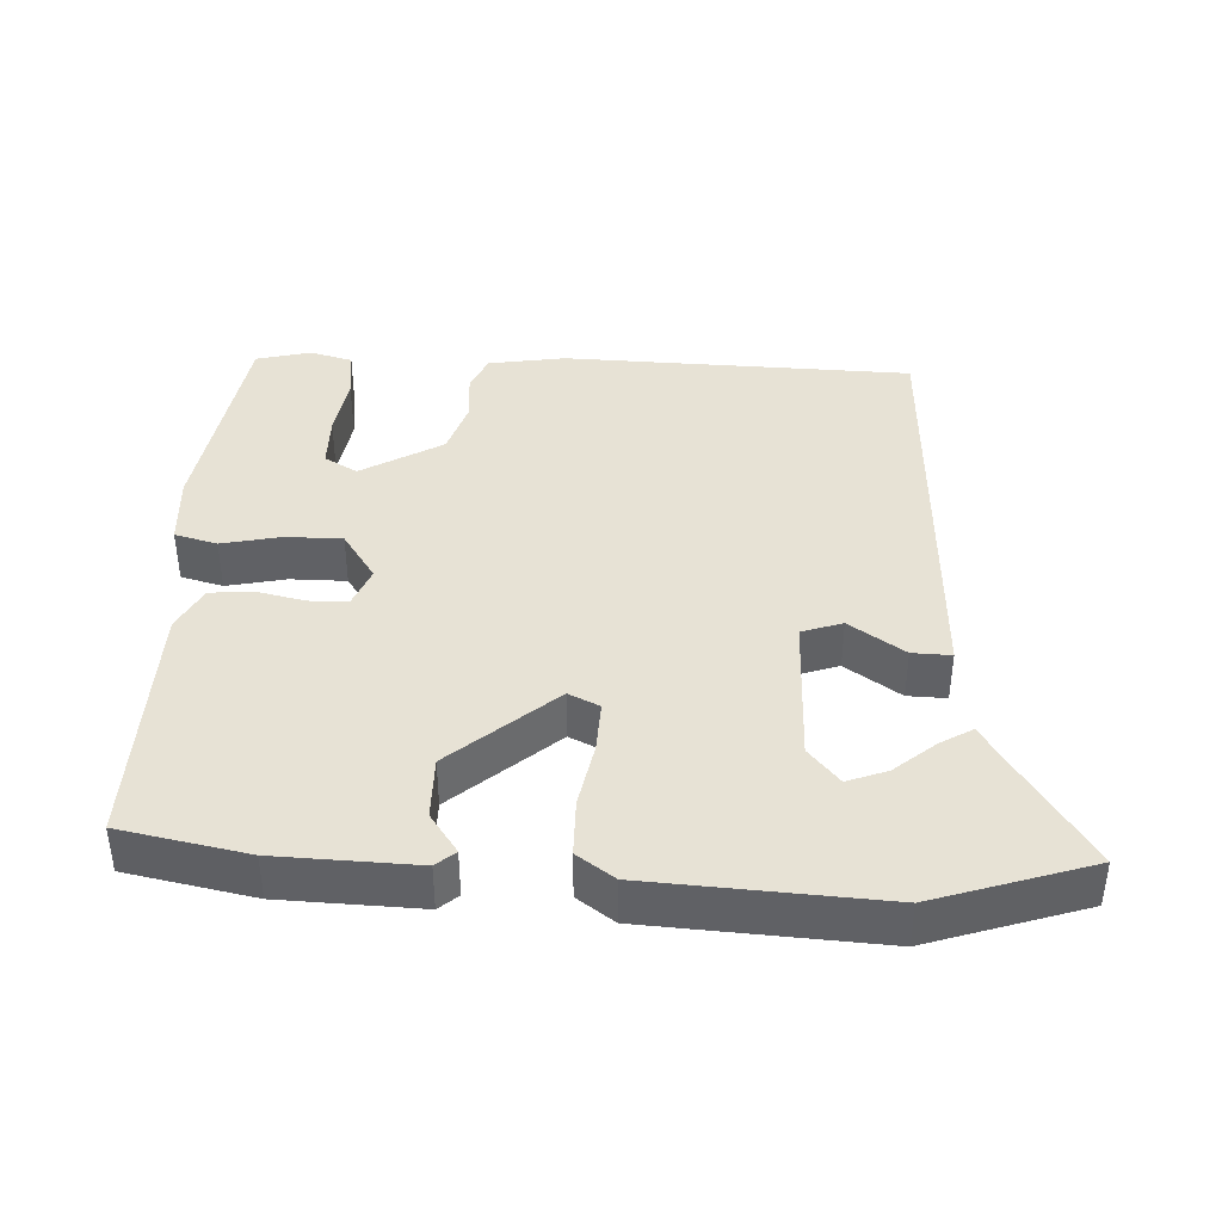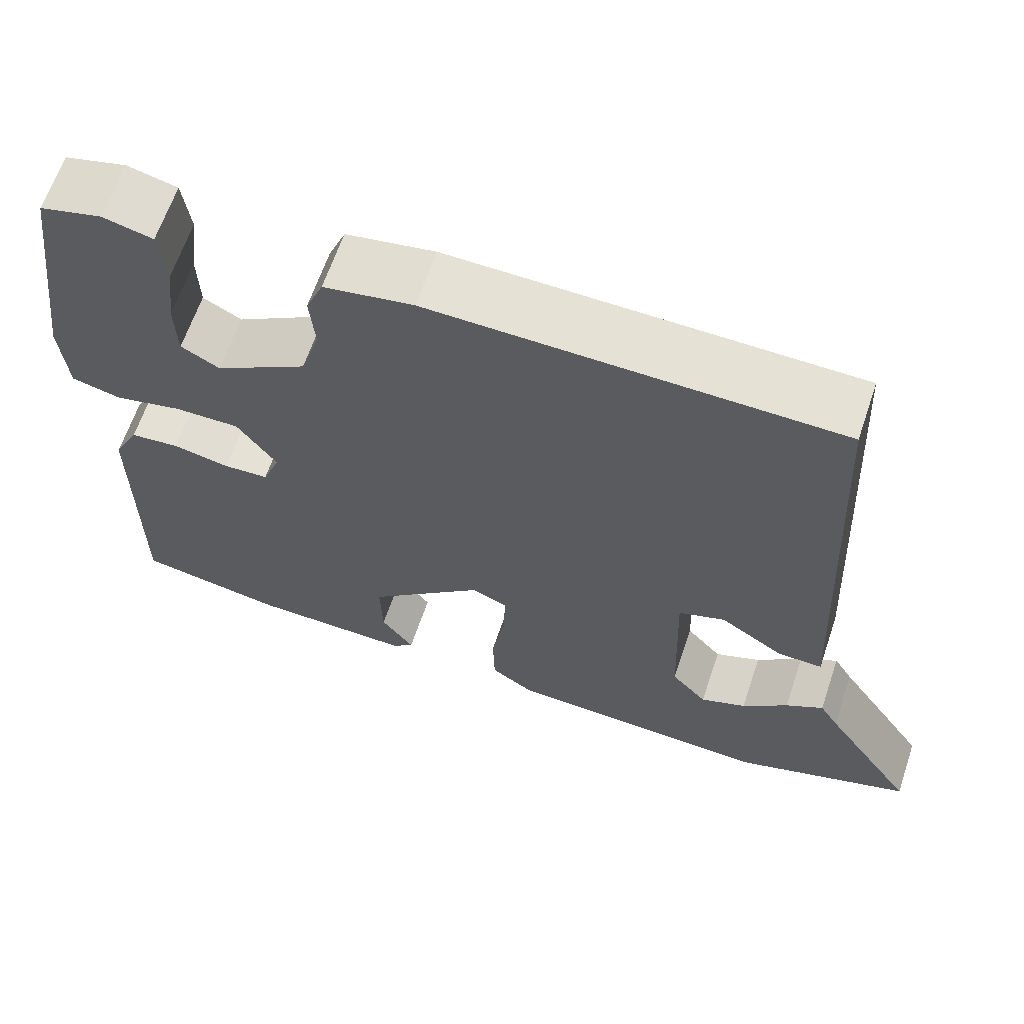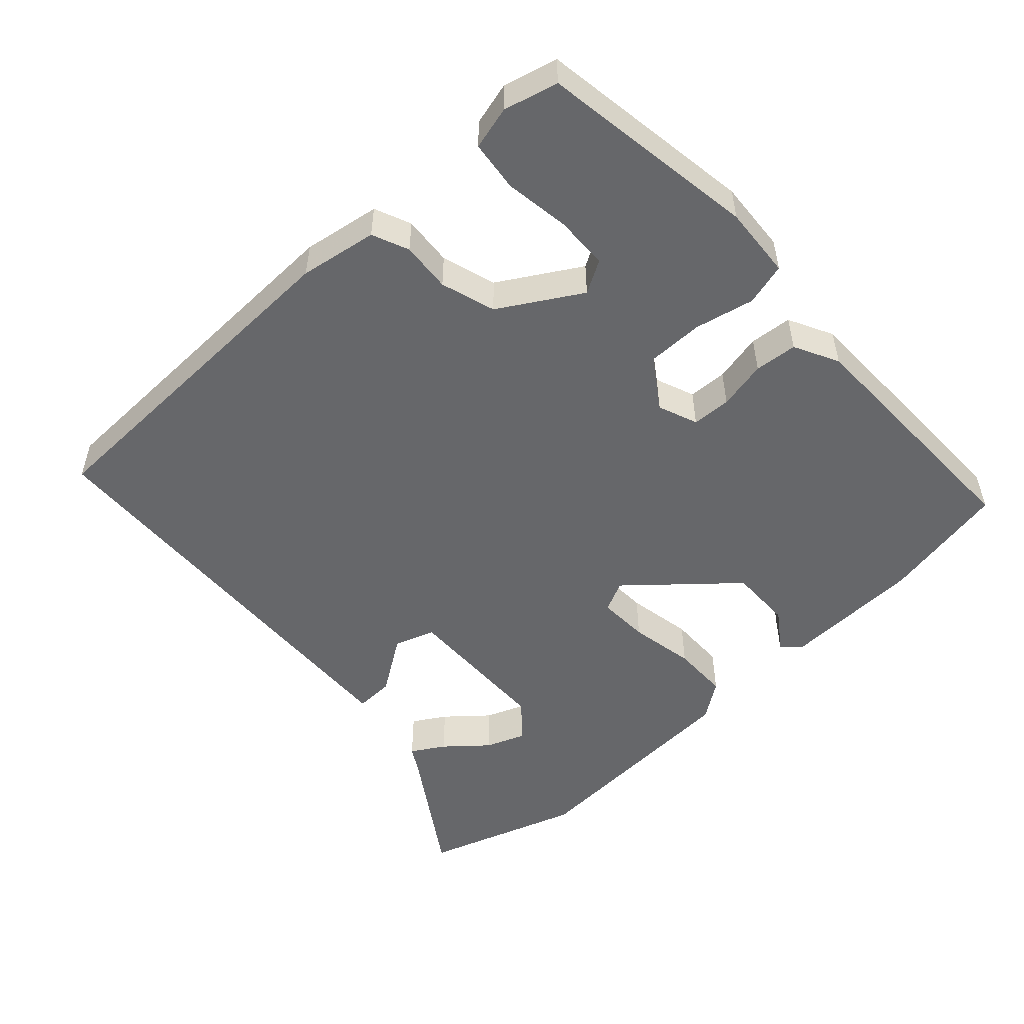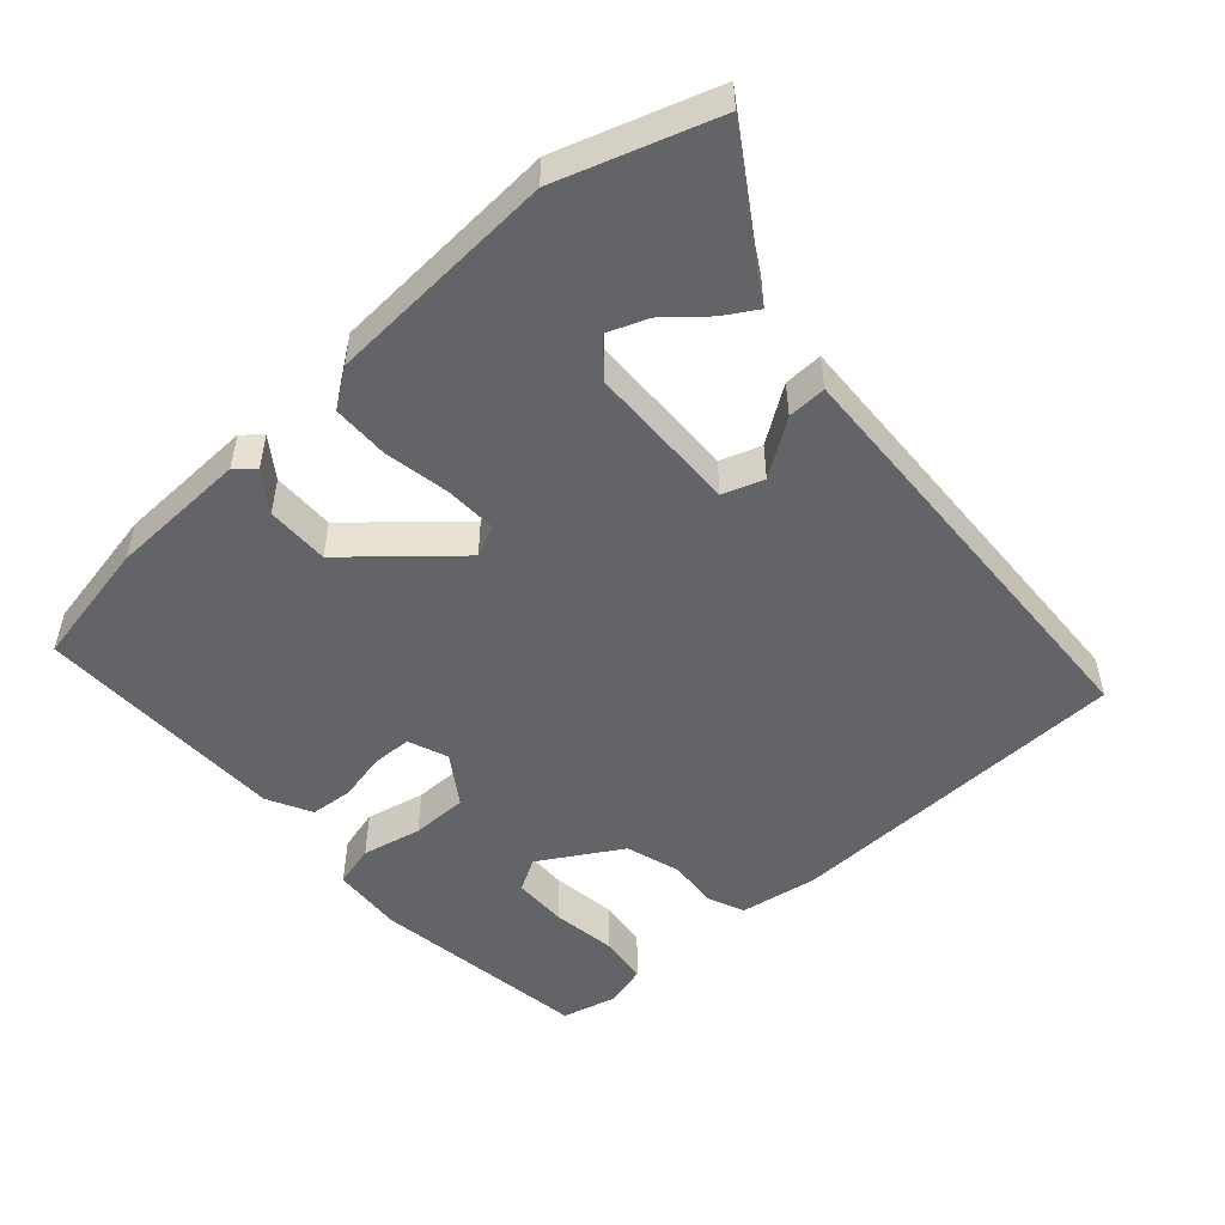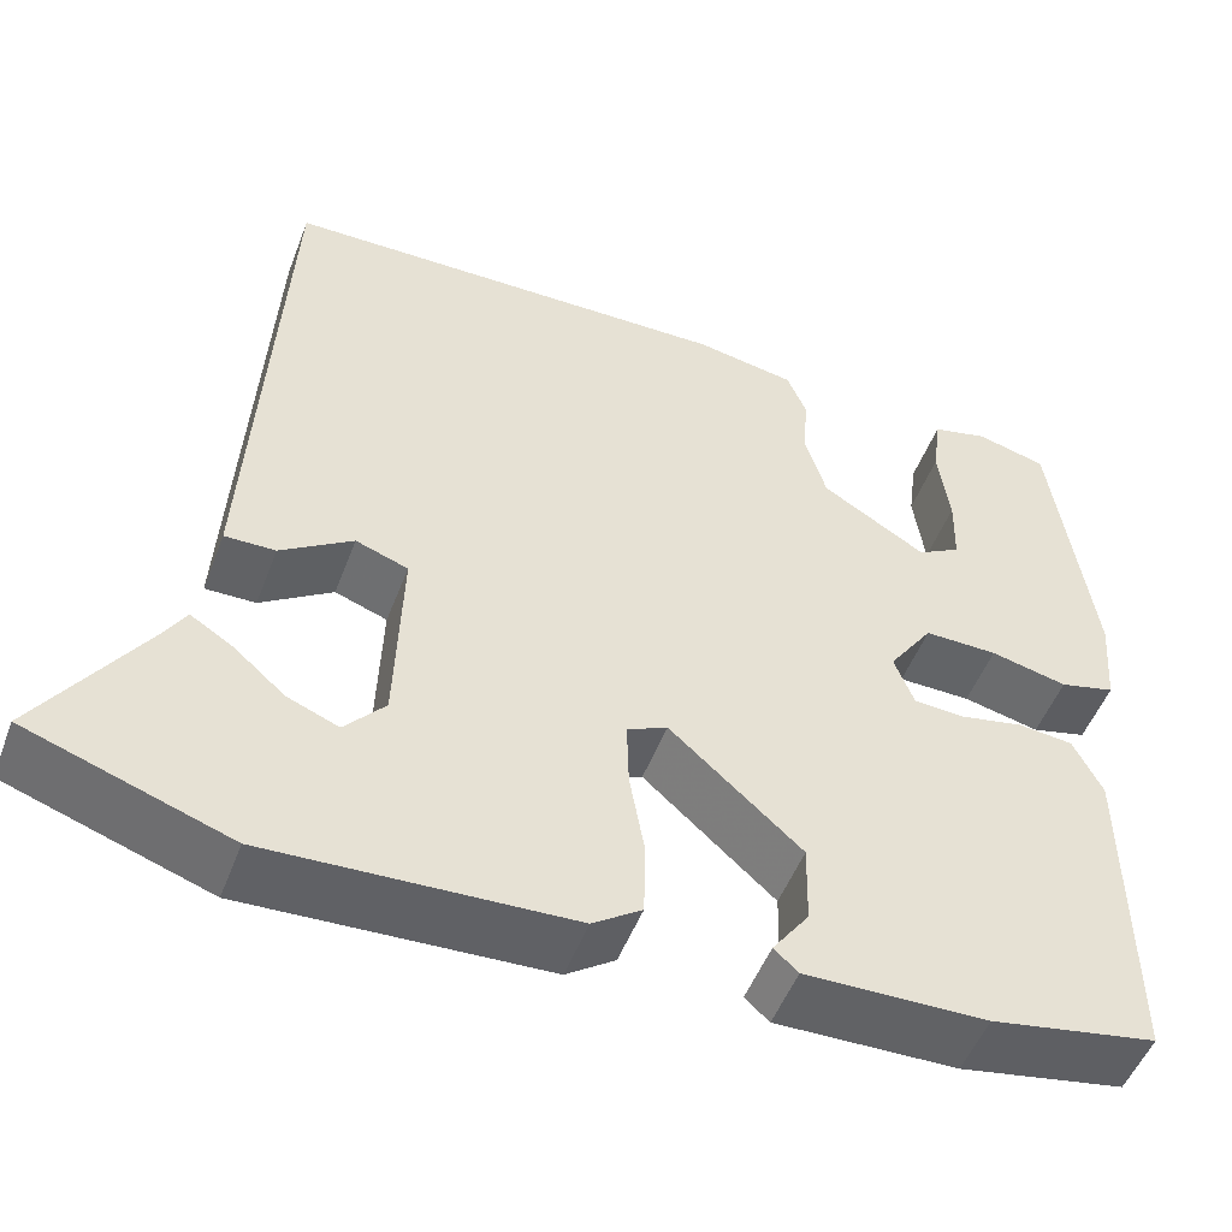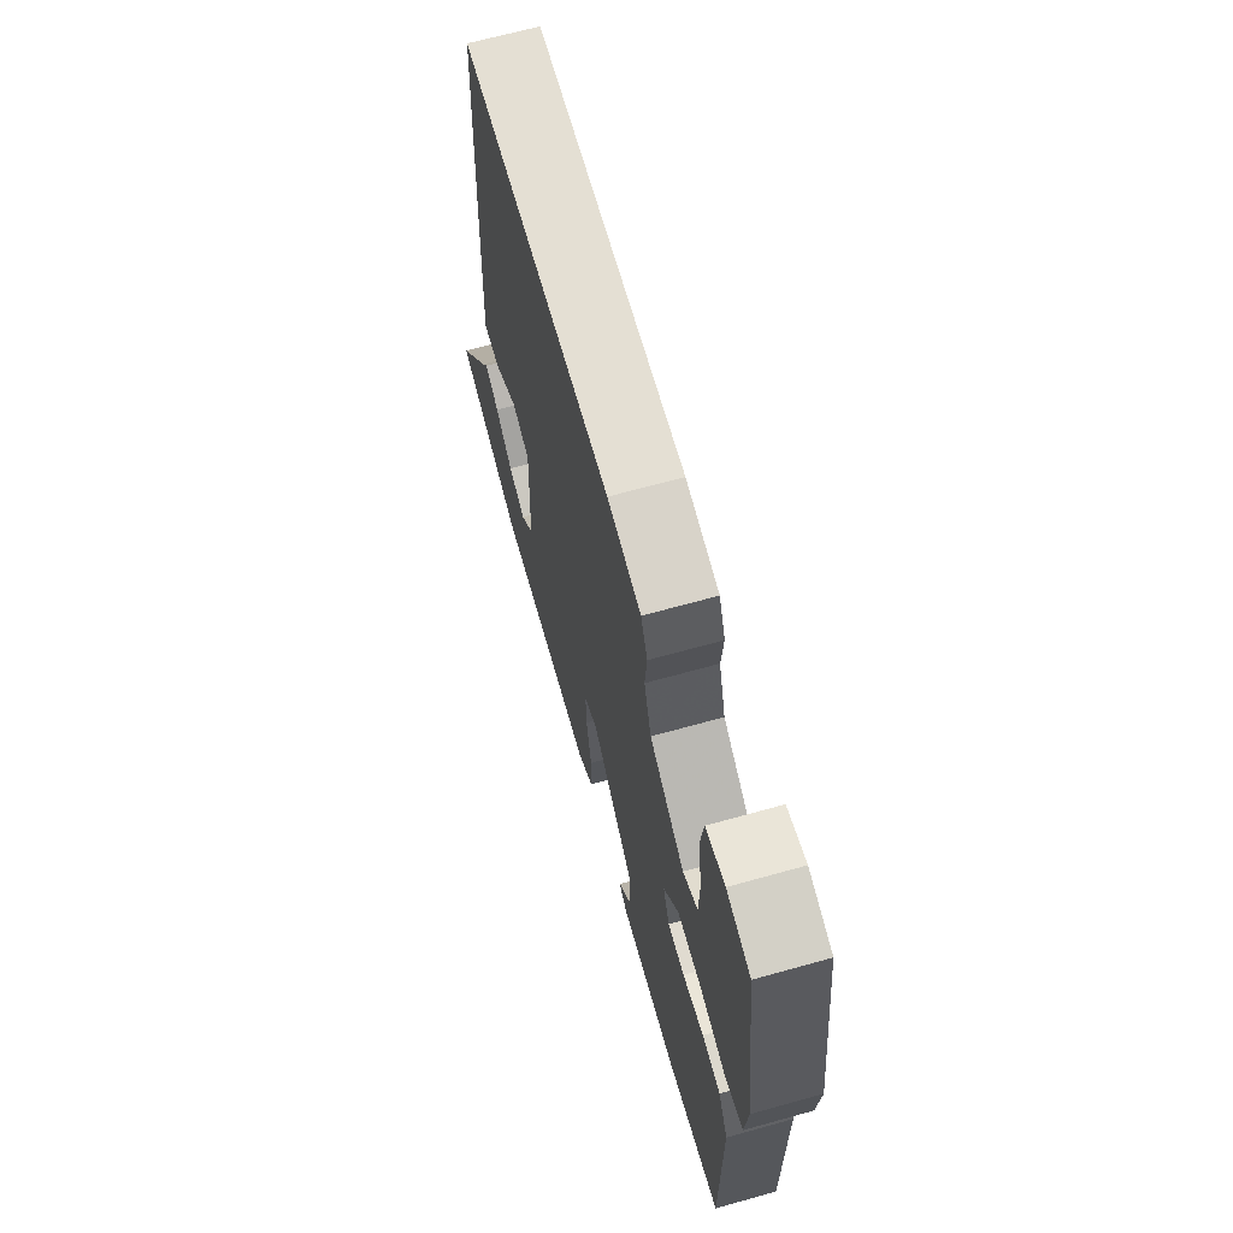
<metadata>
{"format":"obj","ext":"obj","renderer":"f3d","projection":"perspective","resolution":1024,"background":"white","views":[{"elev":40.1,"azim":-176.5,"up":"+Y"},{"elev":64.3,"azim":-161.3,"up":"+Z"},{"elev":-52.1,"azim":43.3,"up":"+Y"},{"elev":-51.1,"azim":-137.5,"up":"+Y"},{"elev":-50.9,"azim":-20.6,"up":"+Z"},{"elev":67.2,"azim":74.4,"up":"+Z"}]}
</metadata>
<code>
v -0.398 0.07 -0.535
v -0.613 0.07 -0.461
v -0.501 0.07 -0.293
v -0.478 0.07 -0.255
v -0.433 0.07 -0.283
v -0.378 0.07 -0.331
v -0.323 0.07 -0.353
v -0.28 0.07 -0.304
v -0.273 0.07 -0.094
v -0.329 0.07 -0.074
v -0.406 0.07 -0.125
v -0.46 0.07 -0.126
v -0.451 0.07 0.044
v -0.428 0.07 0.473
v 0.057 0.07 0.481
v 0.164 0.07 0.462
v 0.185 0.07 0.411
v 0.179 0.07 0.342
v 0.202 0.07 0.266
v 0.313 0.07 0.198
v 0.359 0.07 0.224
v 0.361 0.07 0.299
v 0.349 0.07 0.388
v 0.358 0.07 0.458
v 0.418 0.07 0.473
v 0.493 0.07 0.453
v 0.535 0.07 0.149
v 0.527 0.07 0.049
v 0.468 0.07 0.034
v 0.386 0.07 0.053
v 0.308 0.07 0.054
v 0.261 0.07 -0.014
v 0.282 0.07 -0.069
v 0.336 0.07 -0.072
v 0.404 0.07 -0.058
v 0.463 0.07 -0.064
v 0.494 0.07 -0.126
v 0.496 0.07 -0.476
v 0.32 0.07 -0.508
v 0.127 0.07 -0.512
v 0.101 0.07 -0.489
v 0.14 0.07 -0.435
v 0.142 0.07 -0.348
v 0.002 0.07 -0.223
v -0.041 0.07 -0.243
v -0.039 0.07 -0.314
v -0.023 0.07 -0.405
v -0.025 0.07 -0.484
v -0.077 0.07 -0.52
v -0.398 0 -0.535
v -0.613 0 -0.461
v -0.501 0 -0.293
v -0.478 0 -0.255
v -0.433 0 -0.283
v -0.378 0 -0.331
v -0.323 0 -0.353
v -0.28 0 -0.304
v -0.273 0 -0.094
v -0.329 0 -0.074
v -0.406 0 -0.125
v -0.46 0 -0.126
v -0.451 0 0.044
v -0.428 0 0.473
v 0.057 0 0.481
v 0.164 0 0.462
v 0.185 0 0.411
v 0.179 0 0.342
v 0.202 0 0.266
v 0.313 0 0.198
v 0.359 0 0.224
v 0.361 0 0.299
v 0.349 0 0.388
v 0.358 0 0.458
v 0.418 0 0.473
v 0.493 0 0.453
v 0.535 0 0.149
v 0.527 0 0.049
v 0.468 0 0.034
v 0.386 0 0.053
v 0.308 0 0.054
v 0.261 0 -0.014
v 0.282 0 -0.069
v 0.336 0 -0.072
v 0.404 0 -0.058
v 0.463 0 -0.064
v 0.494 0 -0.126
v 0.496 0 -0.476
v 0.32 0 -0.508
v 0.127 0 -0.512
v 0.101 0 -0.489
v 0.14 0 -0.435
v 0.142 0 -0.348
v 0.002 0 -0.223
v -0.041 0 -0.243
v -0.039 0 -0.314
v -0.023 0 -0.405
v -0.025 0 -0.484
v -0.077 0 -0.52
f 49 1 2
f 48 49 2
f 47 48 2
f 46 47 2
f 40 41 42
f 39 40 42
f 38 39 42
f 37 38 42
f 36 37 42
f 36 42 43
f 35 36 43
f 34 35 43
f 33 34 43 44
f 28 29 30
f 27 28 30
f 26 27 30
f 25 26 30
f 24 25 30
f 22 23 24
f 22 24 30
f 21 22 30
f 20 21 30 31
f 16 17 18
f 15 16 18
f 14 15 18
f 13 14 18
f 12 13 18
f 11 12 18
f 10 11 18
f 9 10 18 19
f 20 31 32
f 19 20 32
f 9 19 32
f 8 9 32
f 3 4 5 6
f 2 3 6 7
f 33 44 45
f 32 33 45
f 8 32 45
f 7 8 45
f 7 45 46
f 2 7 46
f 51 50 98
f 51 98 97
f 51 97 96
f 51 96 95
f 91 90 89
f 91 89 88
f 91 88 87
f 91 87 86
f 91 86 85
f 92 91 85
f 92 85 84
f 92 84 83
f 93 92 83 82
f 79 78 77
f 79 77 76
f 79 76 75
f 79 75 74
f 79 74 73
f 73 72 71
f 79 73 71
f 79 71 70
f 80 79 70 69
f 67 66 65
f 67 65 64
f 67 64 63
f 67 63 62
f 67 62 61
f 67 61 60
f 67 60 59
f 68 67 59 58
f 81 80 69
f 81 69 68
f 81 68 58
f 81 58 57
f 55 54 53 52
f 56 55 52 51
f 94 93 82
f 94 82 81
f 94 81 57
f 94 57 56
f 95 94 56
f 95 56 51
f 1 50 51 2
f 2 51 52 3
f 3 52 53 4
f 4 53 54 5
f 5 54 55 6
f 6 55 56 7
f 7 56 57 8
f 8 57 58 9
f 9 58 59 10
f 10 59 60 11
f 11 60 61 12
f 12 61 62 13
f 13 62 63 14
f 14 63 64 15
f 15 64 65 16
f 16 65 66 17
f 17 66 67 18
f 18 67 68 19
f 19 68 69 20
f 20 69 70 21
f 21 70 71 22
f 22 71 72 23
f 23 72 73 24
f 24 73 74 25
f 25 74 75 26
f 26 75 76 27
f 27 76 77 28
f 28 77 78 29
f 29 78 79 30
f 30 79 80 31
f 31 80 81 32
f 32 81 82 33
f 33 82 83 34
f 34 83 84 35
f 35 84 85 36
f 36 85 86 37
f 37 86 87 38
f 38 87 88 39
f 39 88 89 40
f 40 89 90 41
f 41 90 91 42
f 42 91 92 43
f 43 92 93 44
f 44 93 94 45
f 45 94 95 46
f 46 95 96 47
f 47 96 97 48
f 48 97 98 49
f 49 98 50 1

</code>
